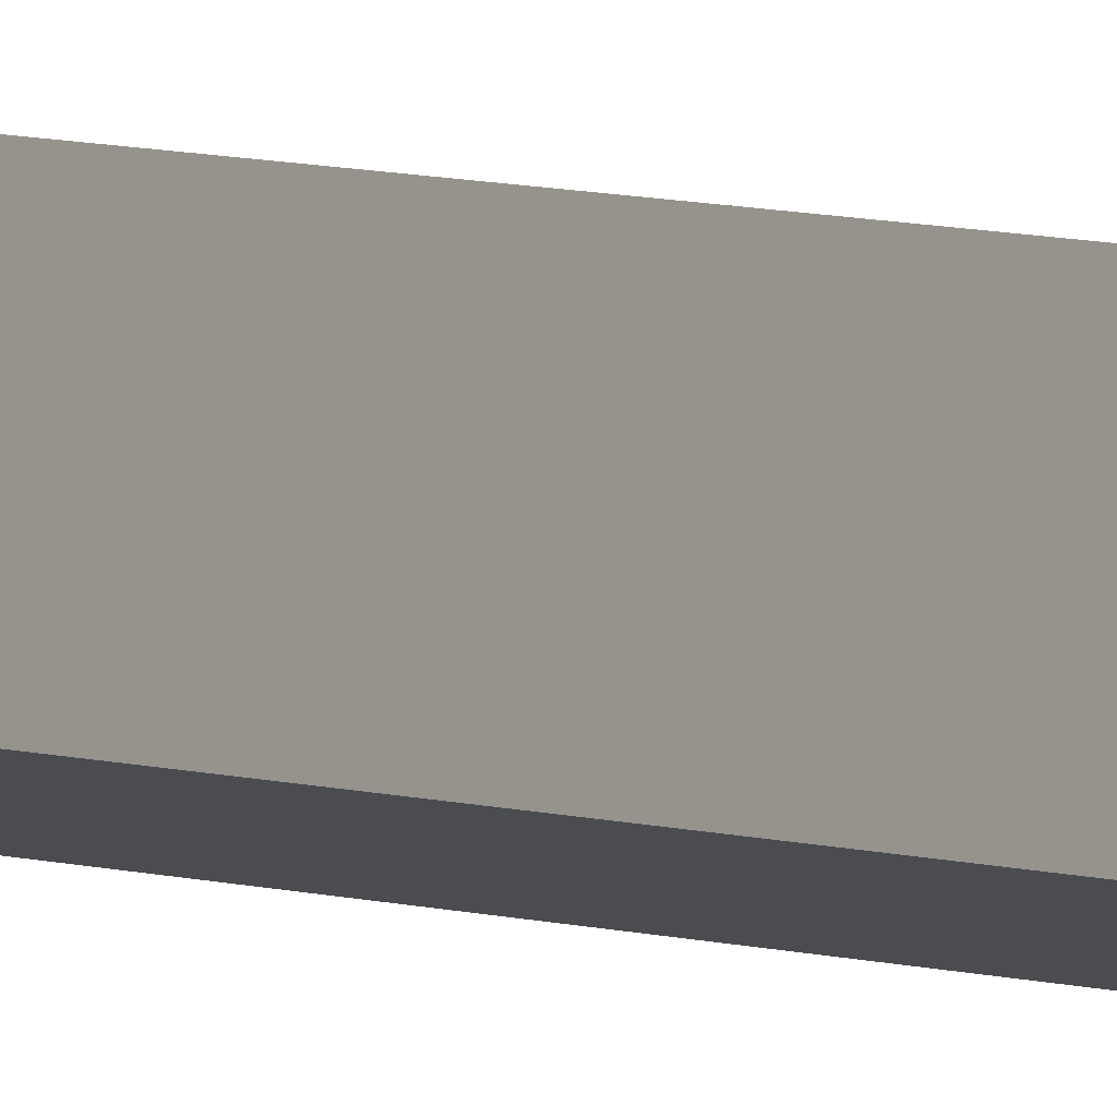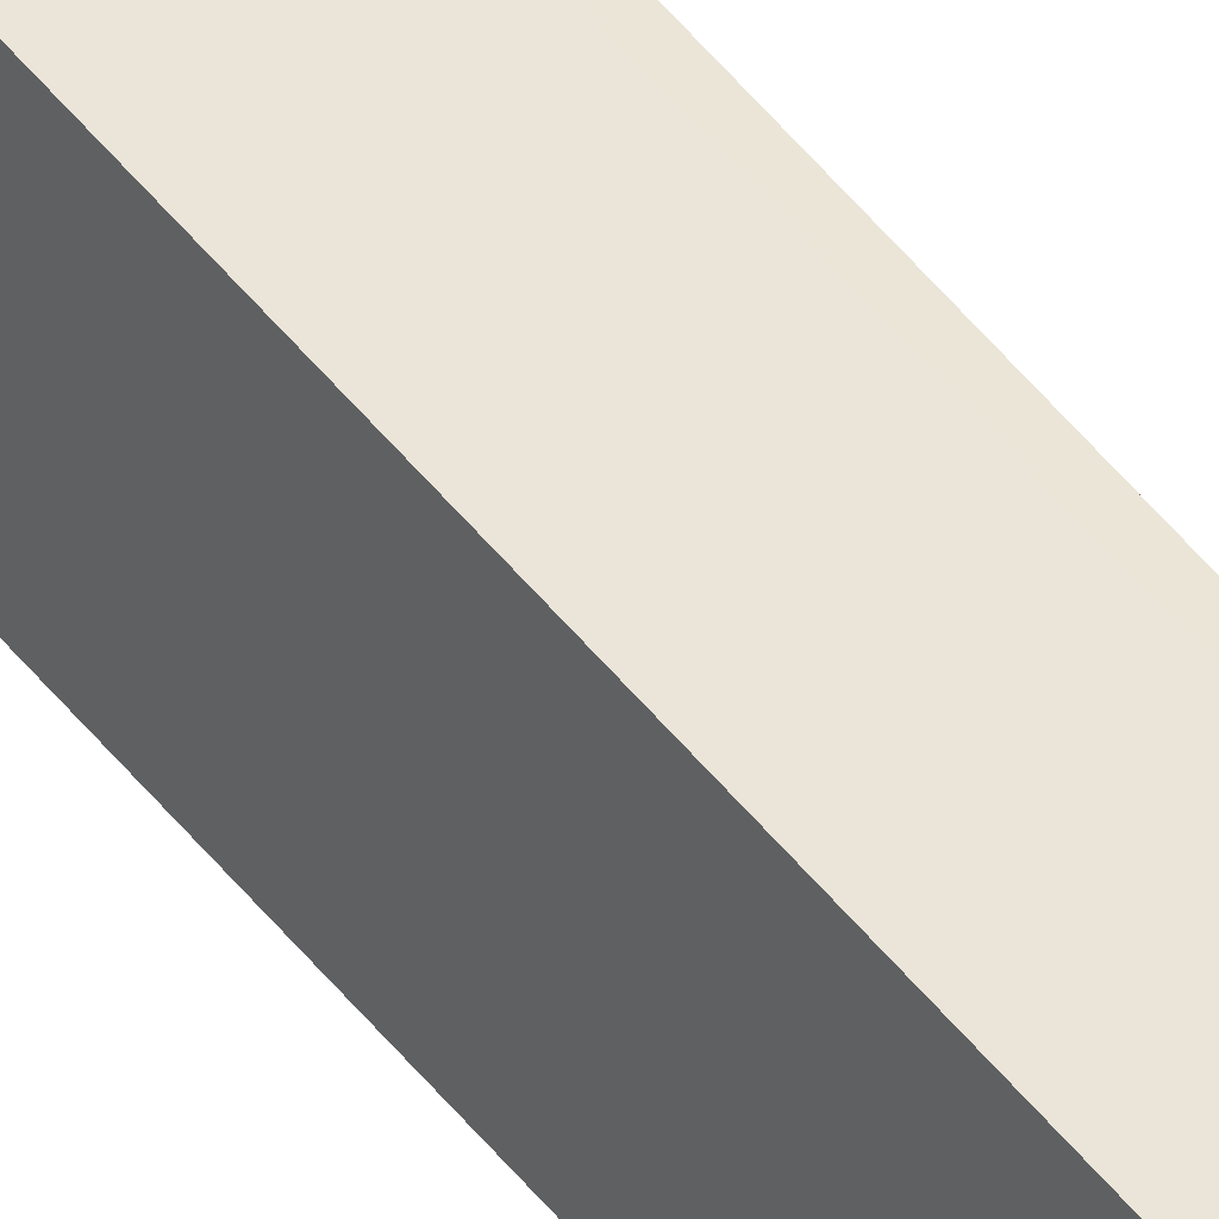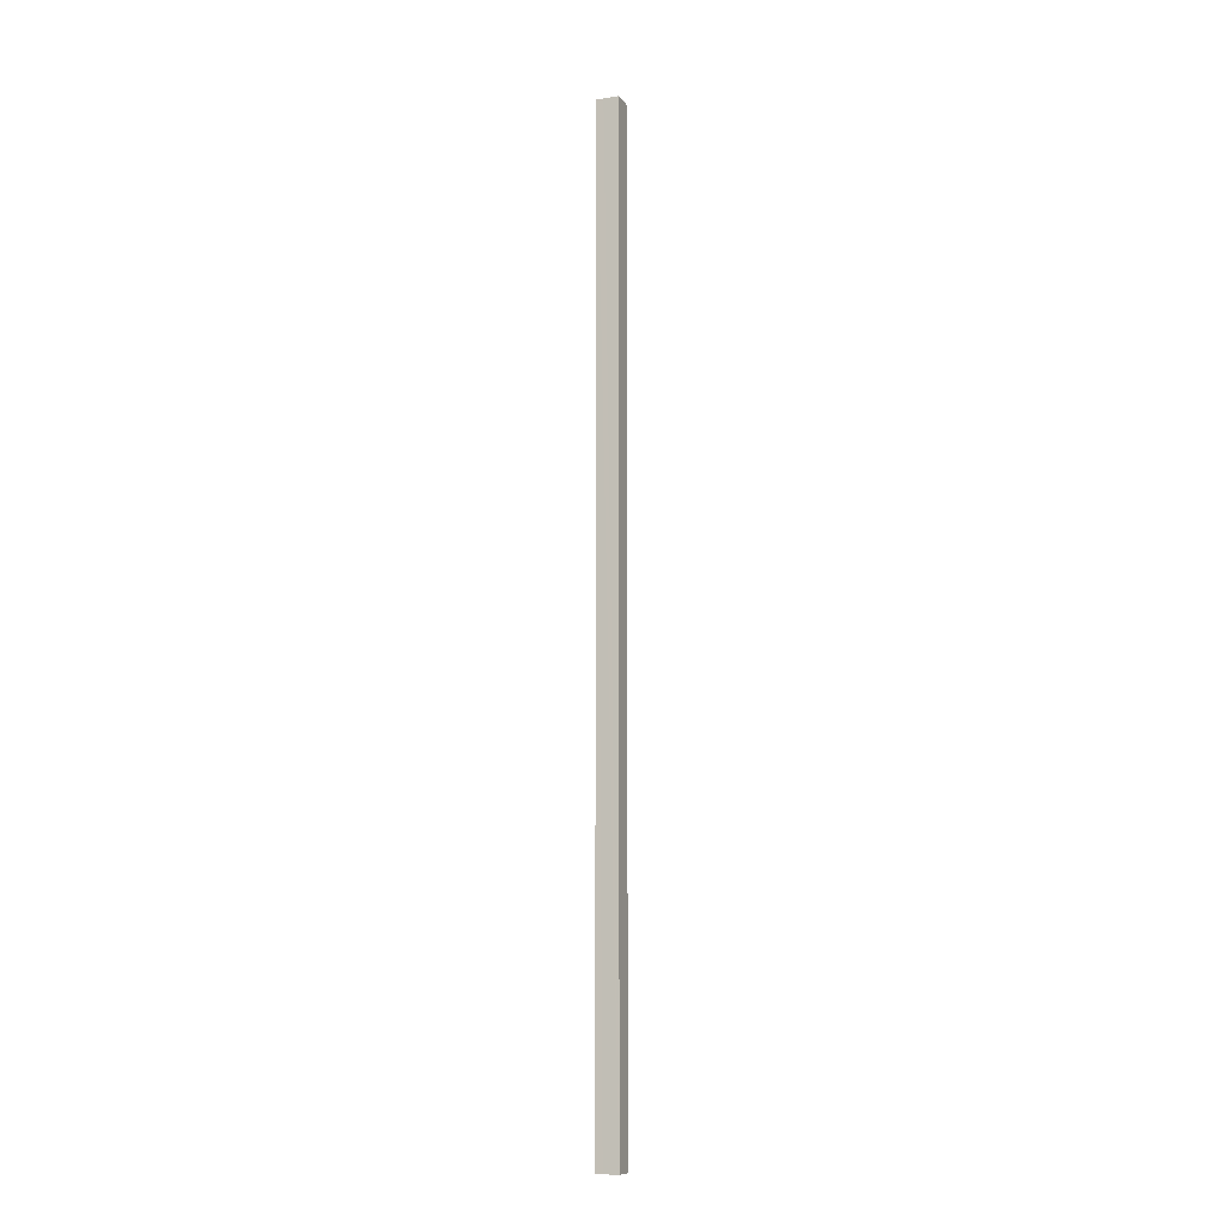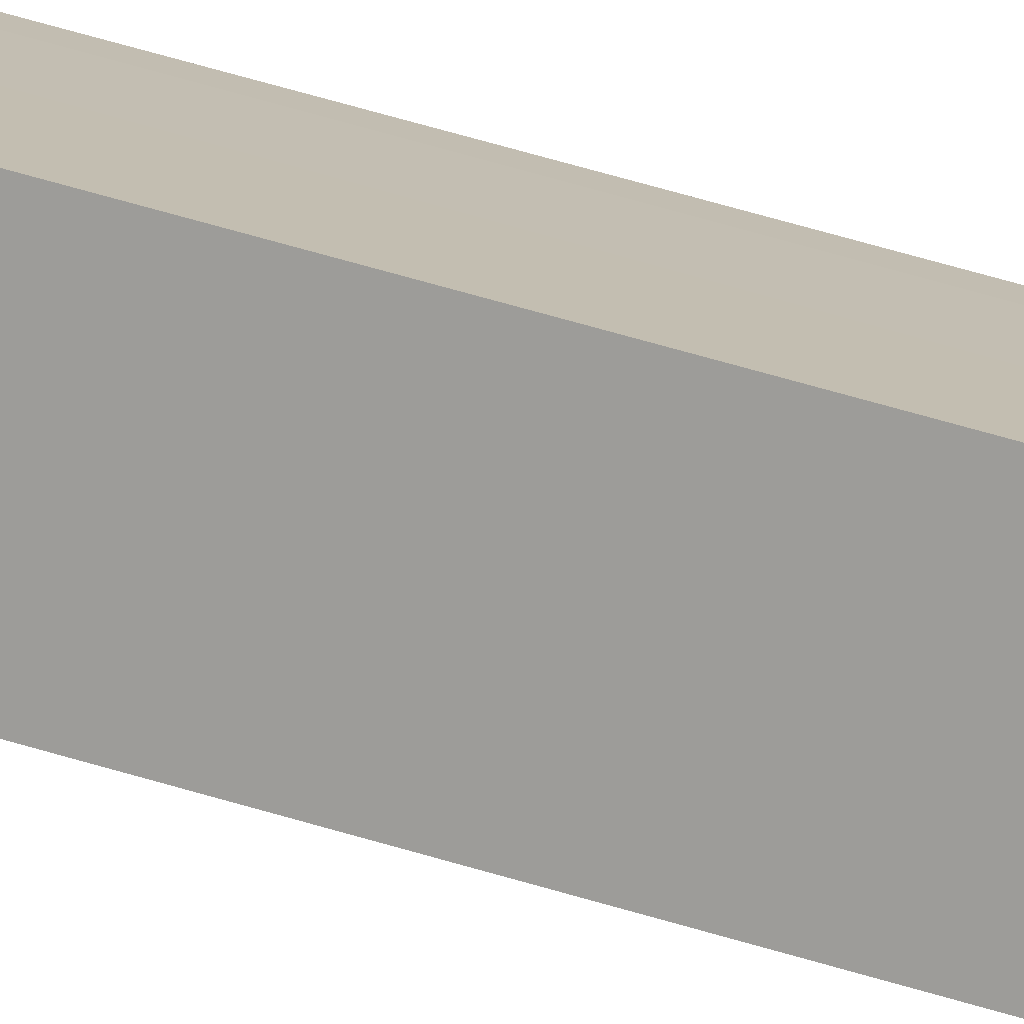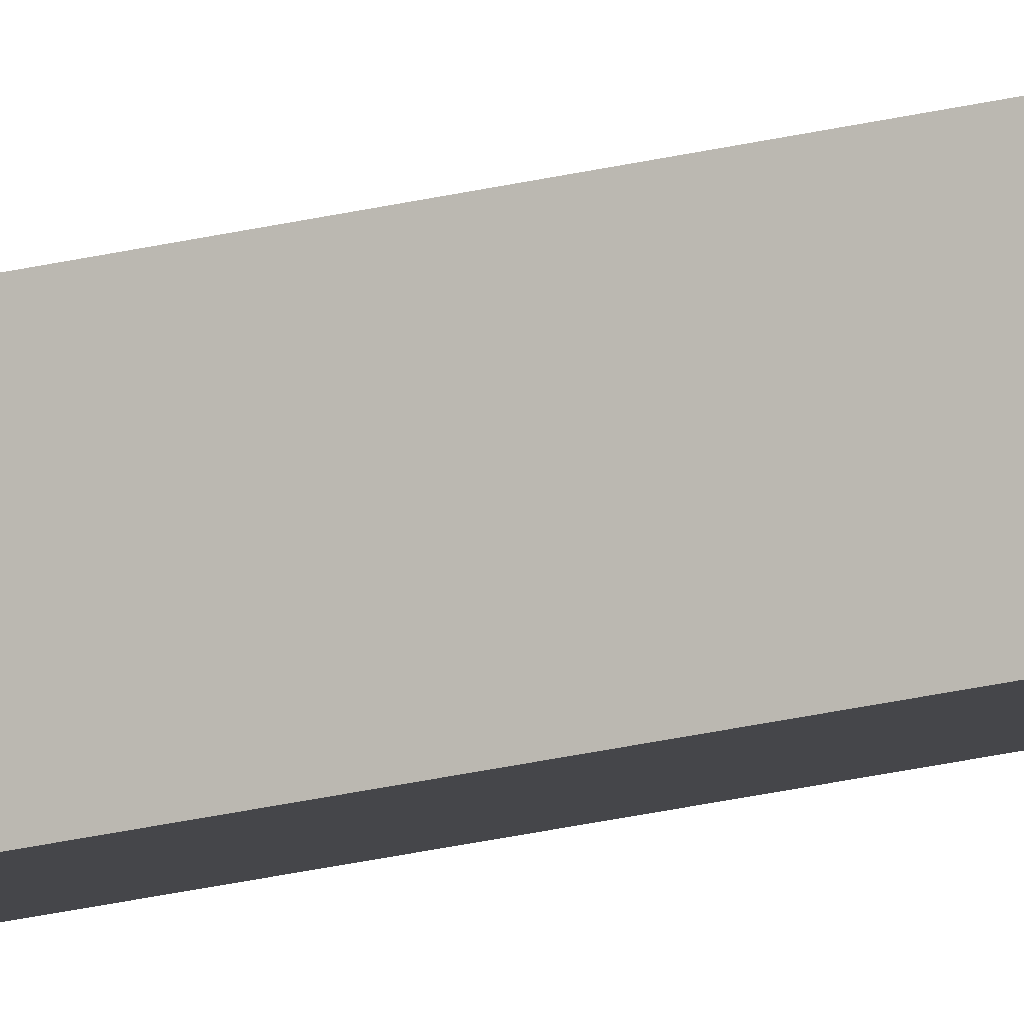
<metadata>
{"format":"obj","ext":"obj","renderer":"f3d","projection":"perspective","resolution":1024,"background":"white","views":[{"elev":3.7,"azim":149.5,"up":"+Z"},{"elev":61.9,"azim":139.5,"up":"+Z"},{"elev":-11.0,"azim":-87.4,"up":"+Y"},{"elev":32.5,"azim":116.7,"up":"+Z"},{"elev":-24.8,"azim":-67.9,"up":"+Z"}]}
</metadata>
<code>
v  0 0 0
v  0.047 9.507 0.016
v  0 9.507 5.821e-16
v  0.19 9.507 0.064
v  0.19 -3.919e-18 0.064
v  0.047 -9.797e-19 0.016
v  0.259 9.507 -0.142
v  0.259 8.695e-18 -0.142
v  0.069 9.507 -0.206
v  0.069 1.261e-17 -0.206
v  0.047 9.507 -0.14
v  0.047 8.573e-18 -0.14
g defaultobject
f 1 2 3
f 2 1 4
f 4 1 5
f 5 1 6
f 5 7 4
f 7 5 8
f 8 9 7
f 9 8 10
f 11 1 3
f 1 11 9
f 1 9 12
f 12 9 10

</code>
